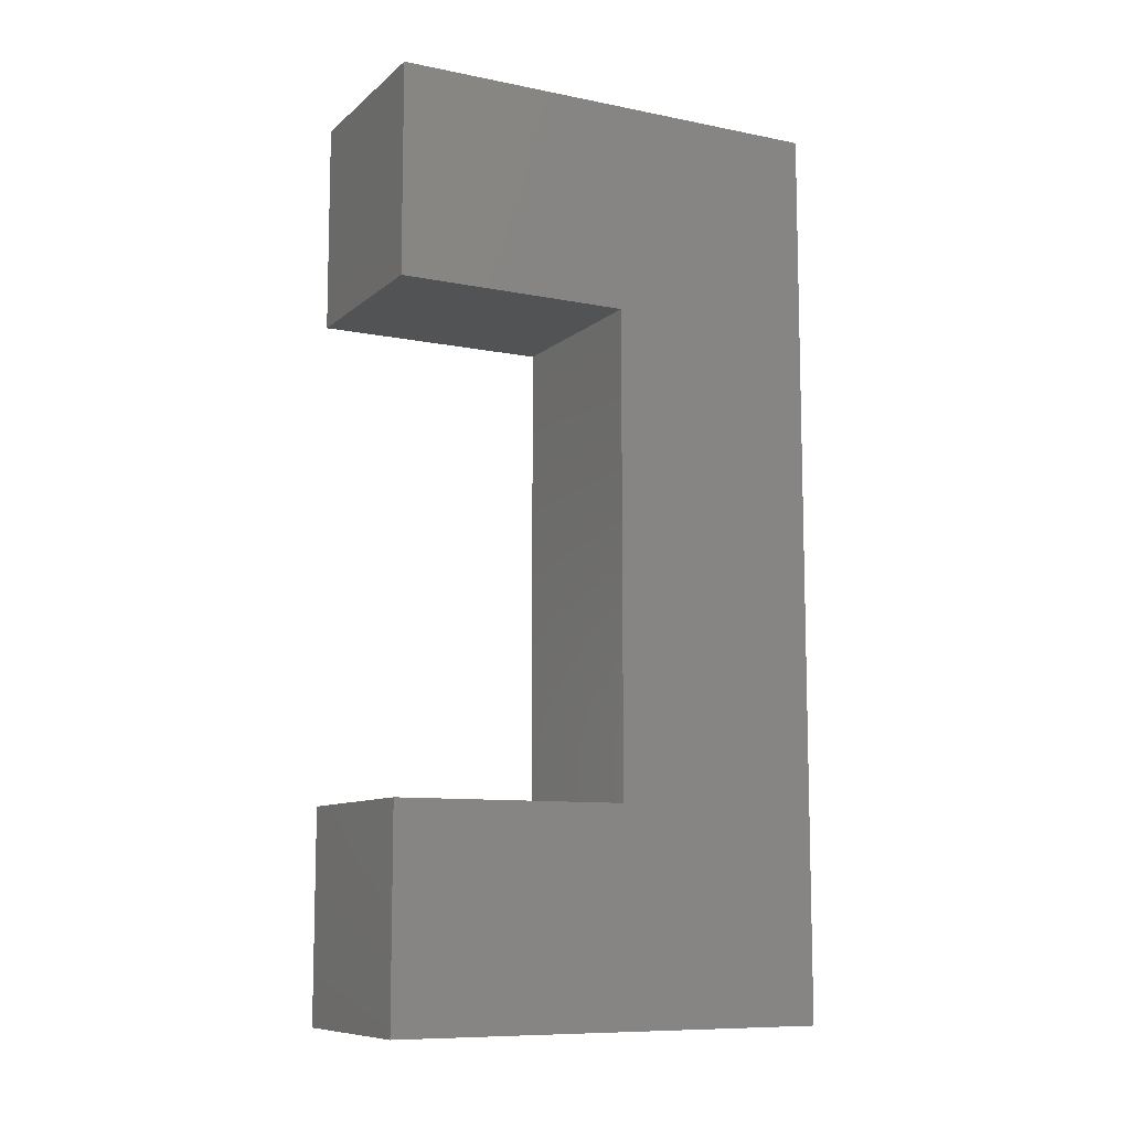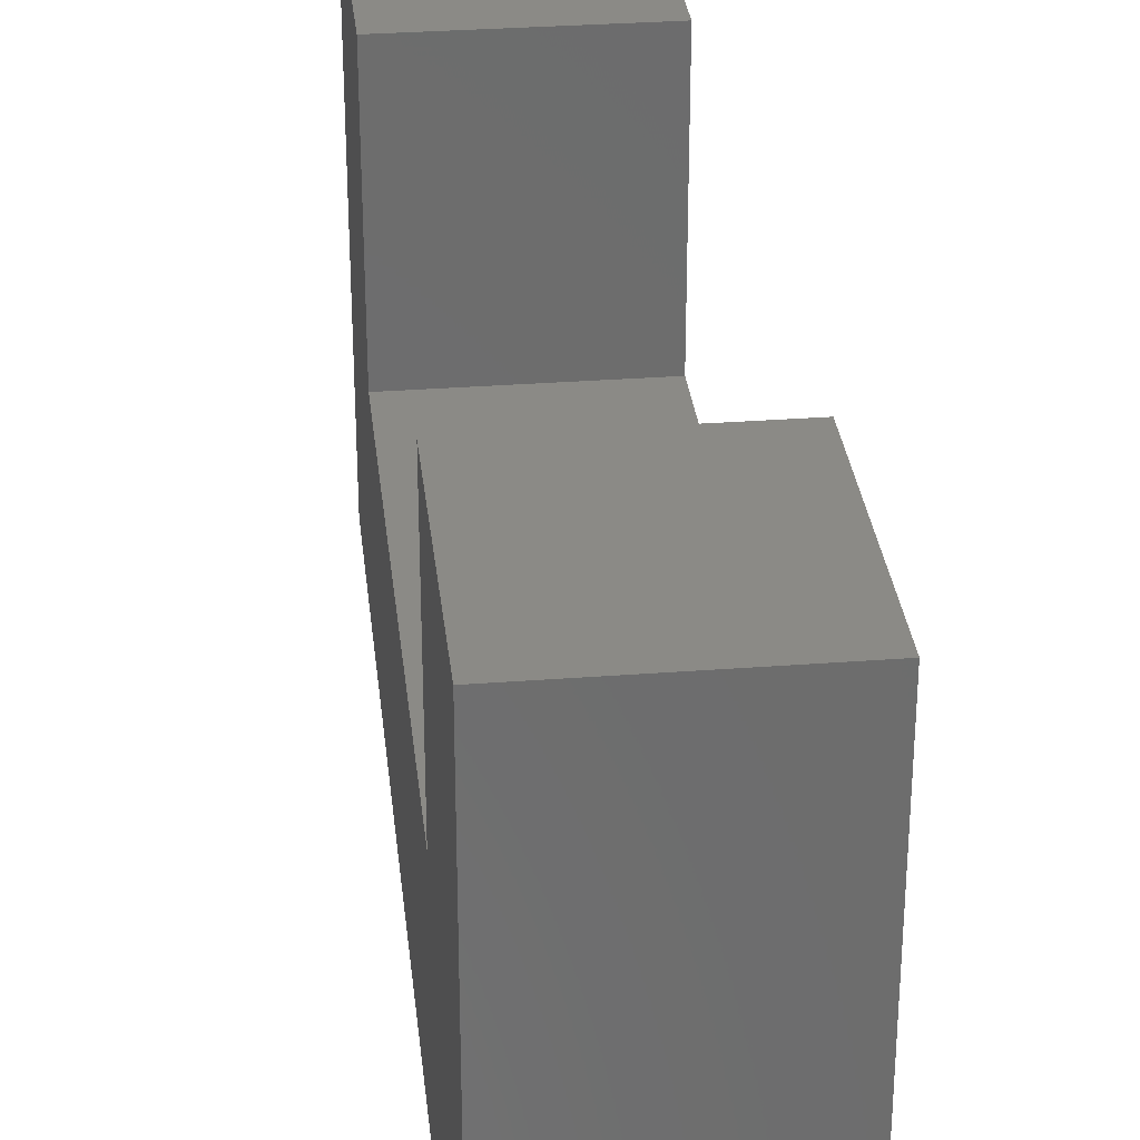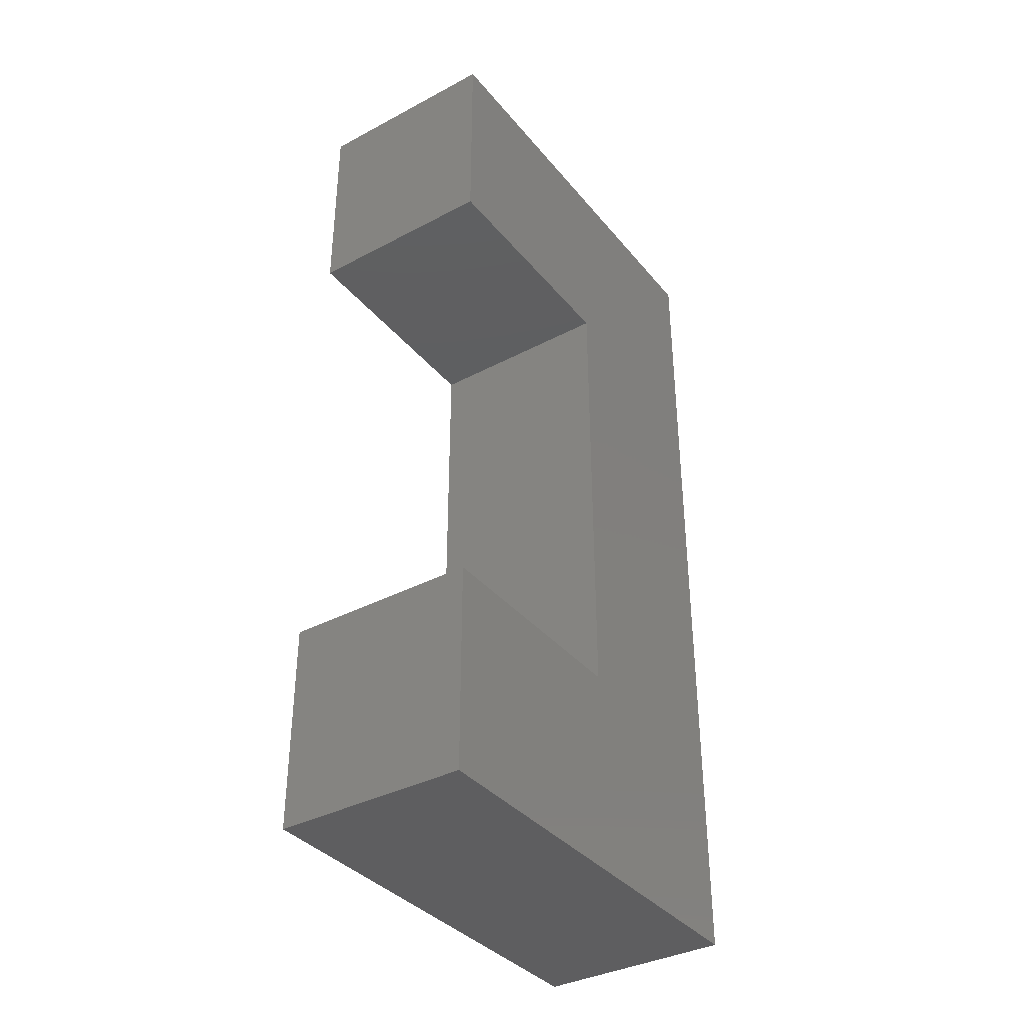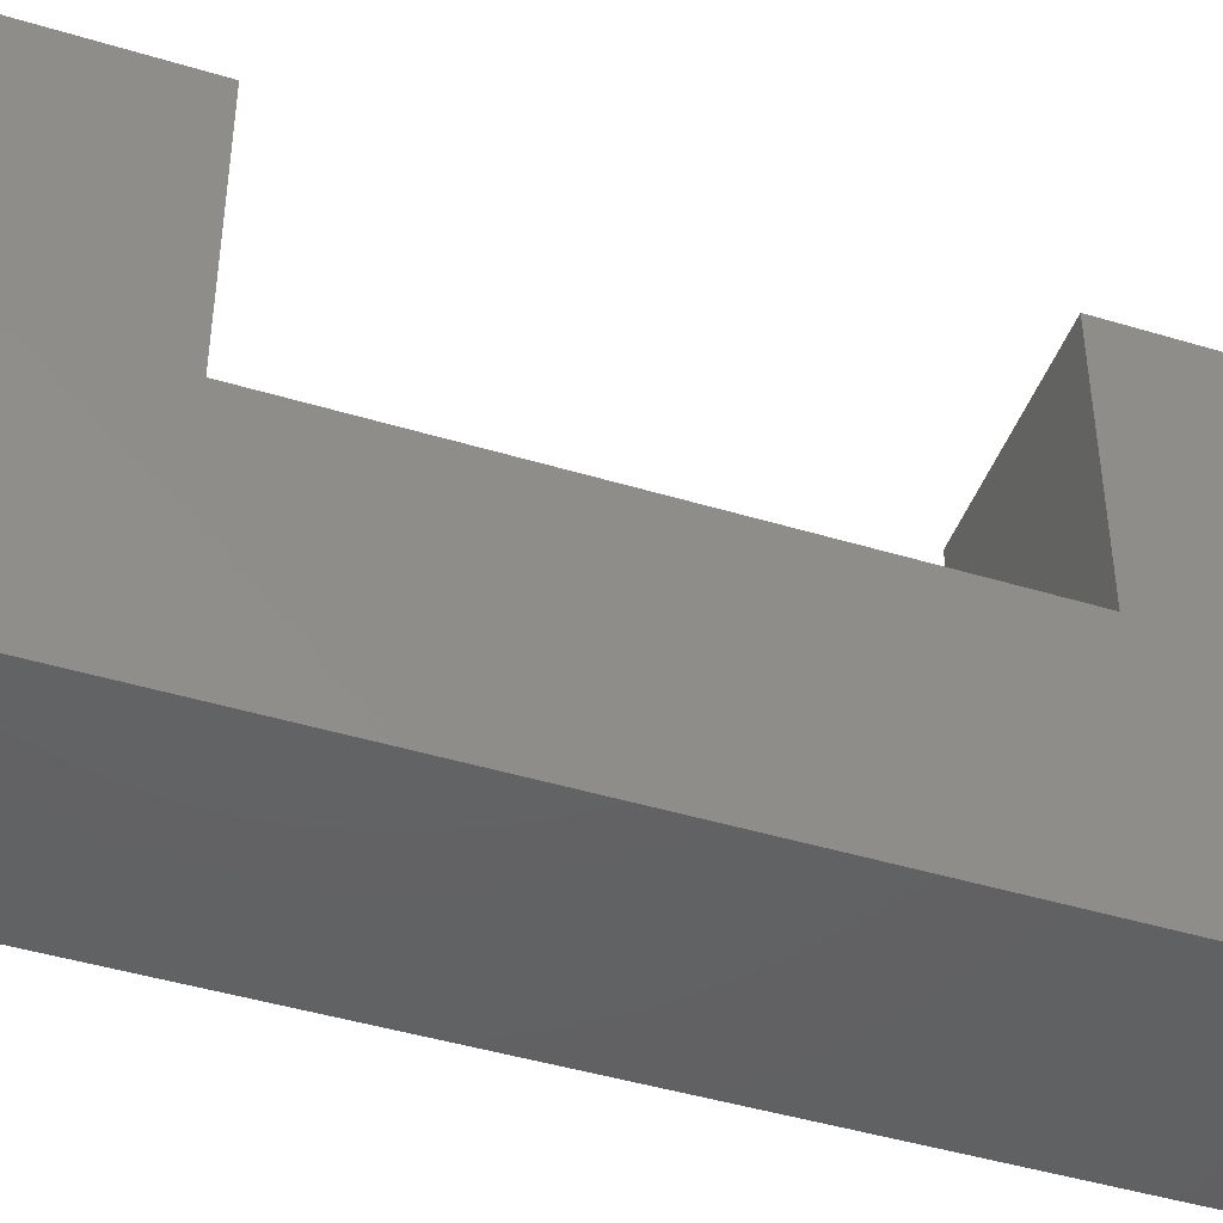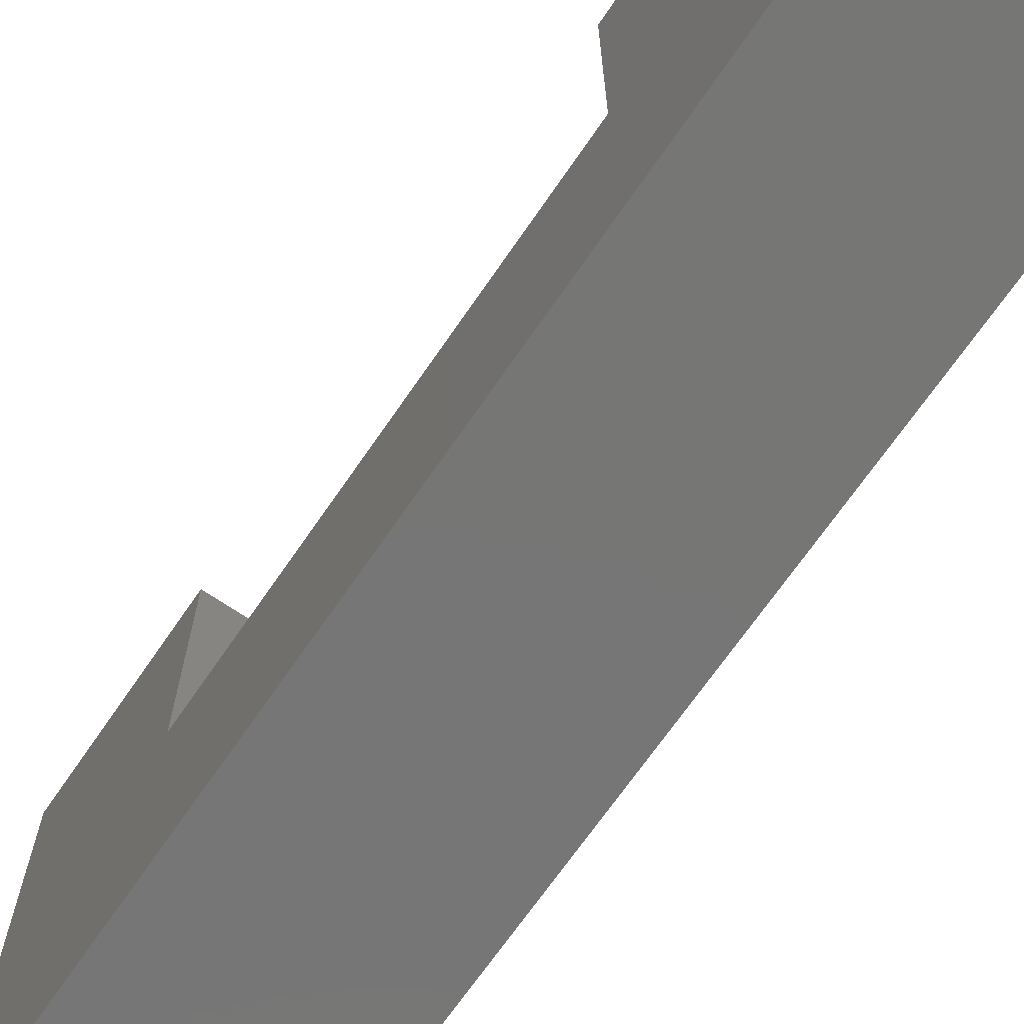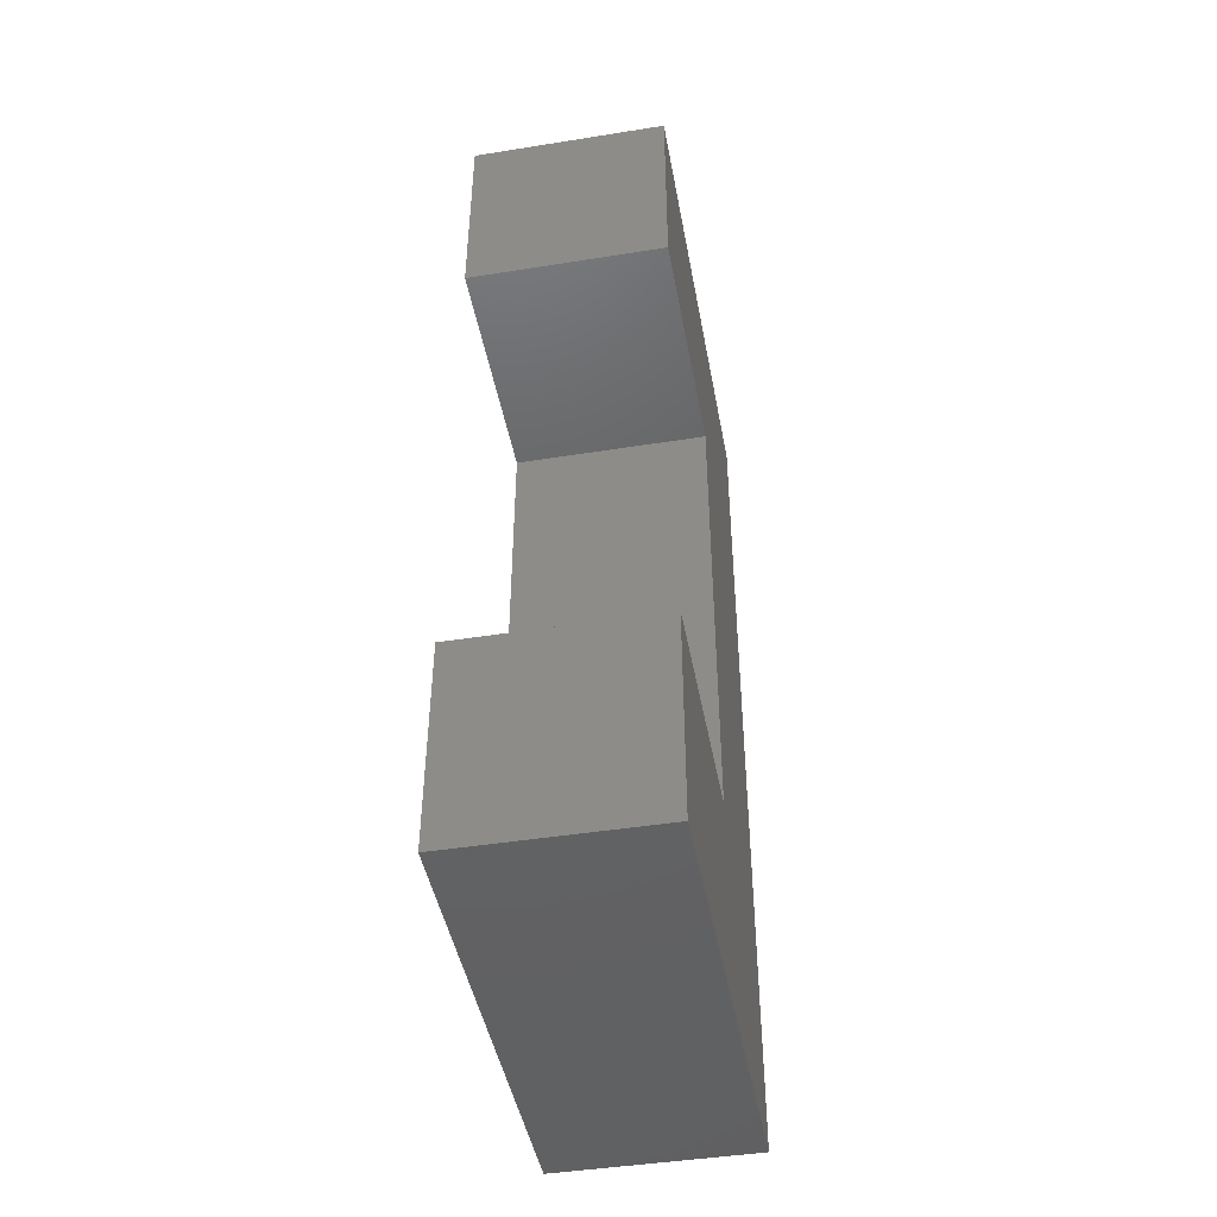
<metadata>
{"format":"stl","ext":"stl","renderer":"f3d","projection":"perspective","resolution":1024,"background":"white","views":[{"elev":-9.7,"azim":62.6,"up":"+Y"},{"elev":31.1,"azim":173.8,"up":"+Z"},{"elev":-36.8,"azim":34.4,"up":"+Y"},{"elev":-44.8,"azim":70.6,"up":"+Z"},{"elev":-68.7,"azim":-34.4,"up":"+Z"},{"elev":-45.4,"azim":10.4,"up":"+Y"}]}
</metadata>
<code>
# stl→obj: 16 verts, 28 faces
v 5 -8.972 -11.12
v 5 -14.37 -11.12
v 5 -8.972 -22.52
v 5 -14.37 -17.12
v 5 -32.17 -22.52
v 5 -26.77 -17.12
v 5 -32.17 -11.12
v 5 -26.77 -11.12
v 0 -8.972 -22.52
v 0 -14.37 -11.12
v 0 -8.972 -11.12
v 0 -14.37 -17.12
v 0 -32.17 -22.52
v 0 -26.77 -17.12
v 0 -32.17 -11.12
v 0 -26.77 -11.12
f 1 2 3
f 3 2 4
f 3 4 5
f 5 4 6
f 5 6 7
f 7 6 8
f 9 10 11
f 10 9 12
f 12 9 13
f 12 13 14
f 14 13 15
f 14 15 16
f 7 8 15
f 15 8 16
f 8 6 16
f 16 6 14
f 6 4 14
f 14 4 12
f 4 2 12
f 12 2 10
f 2 1 10
f 10 1 11
f 1 3 11
f 11 3 9
f 3 5 9
f 9 5 13
f 5 7 13
f 13 7 15

</code>
